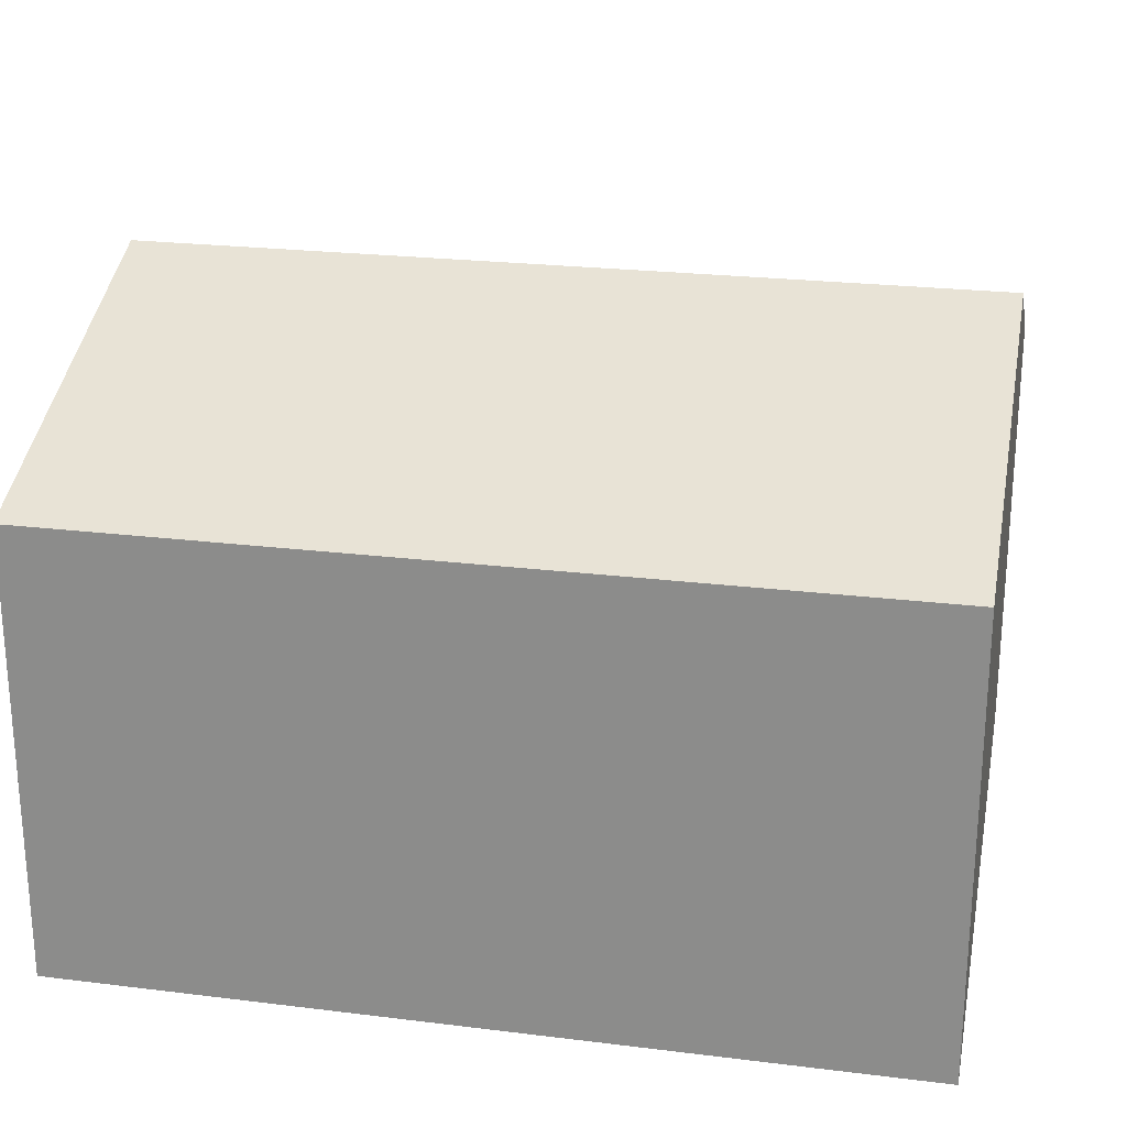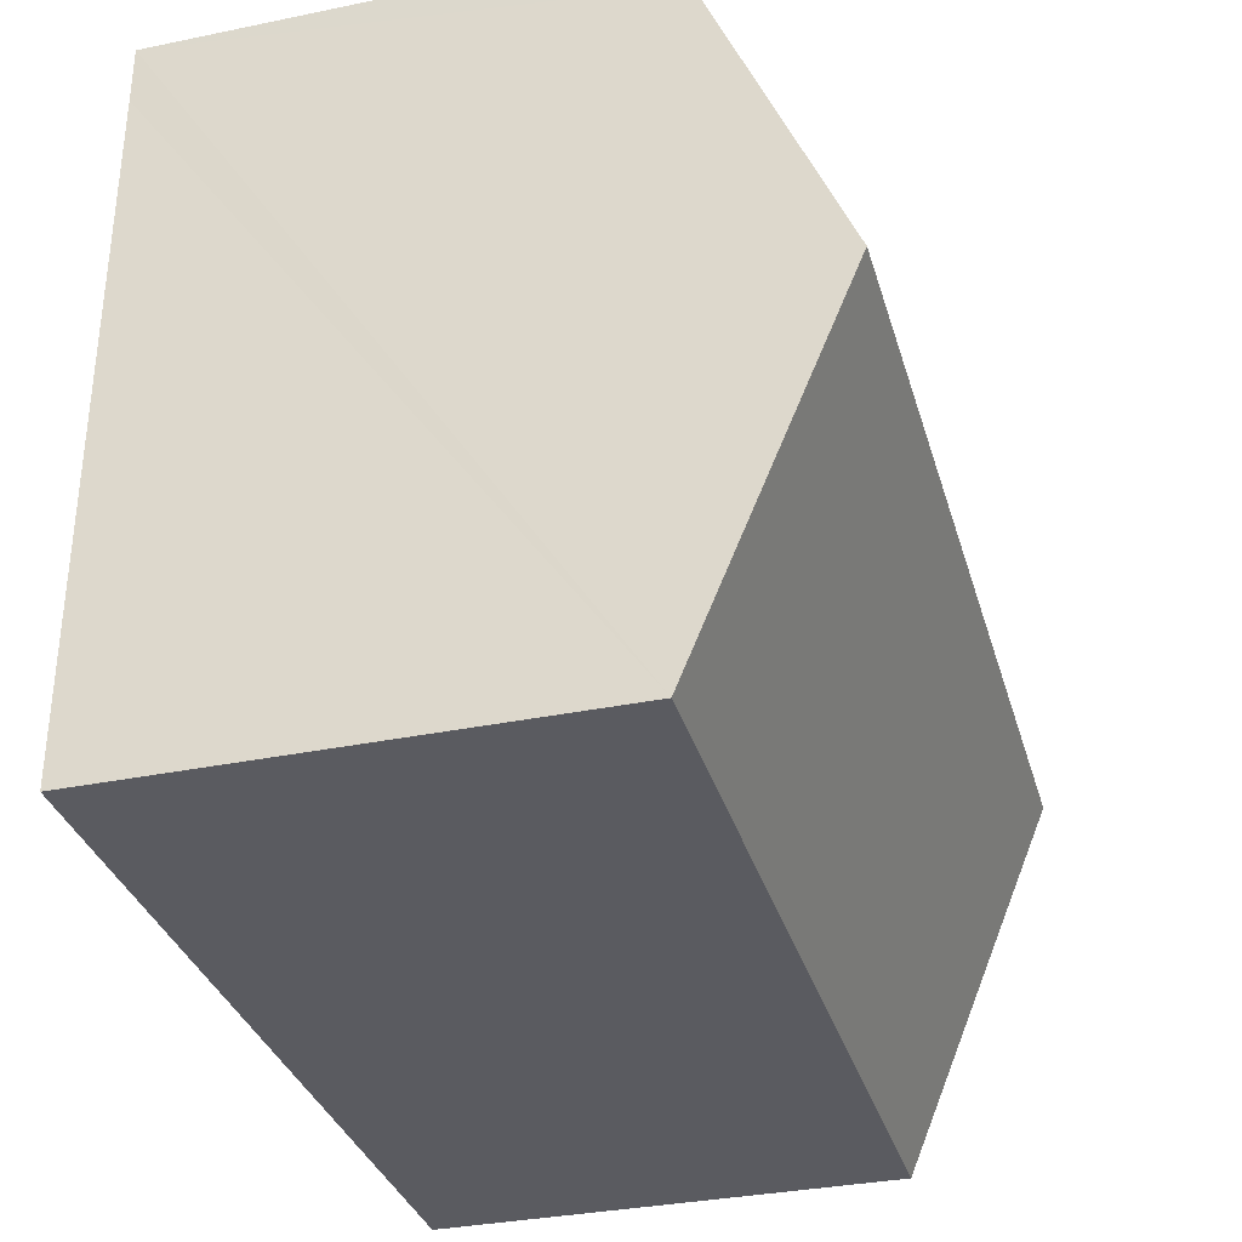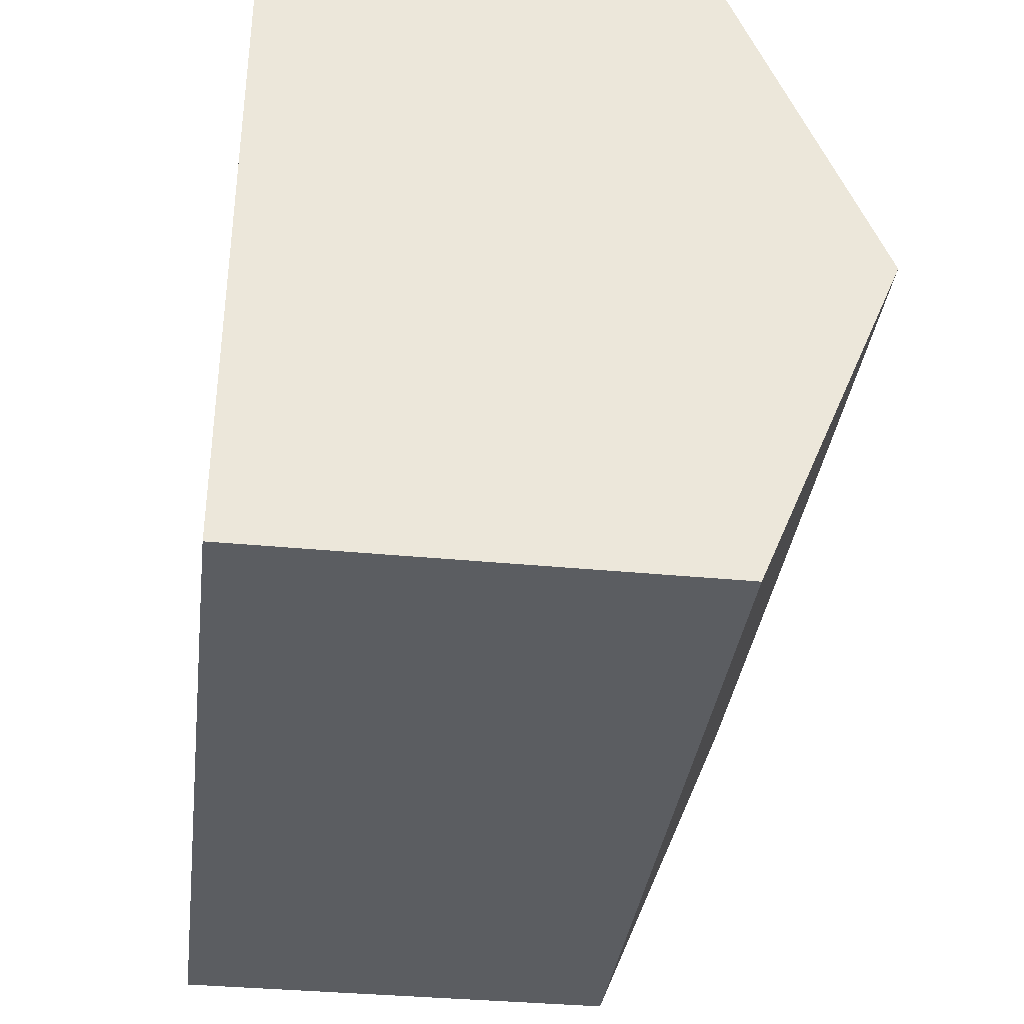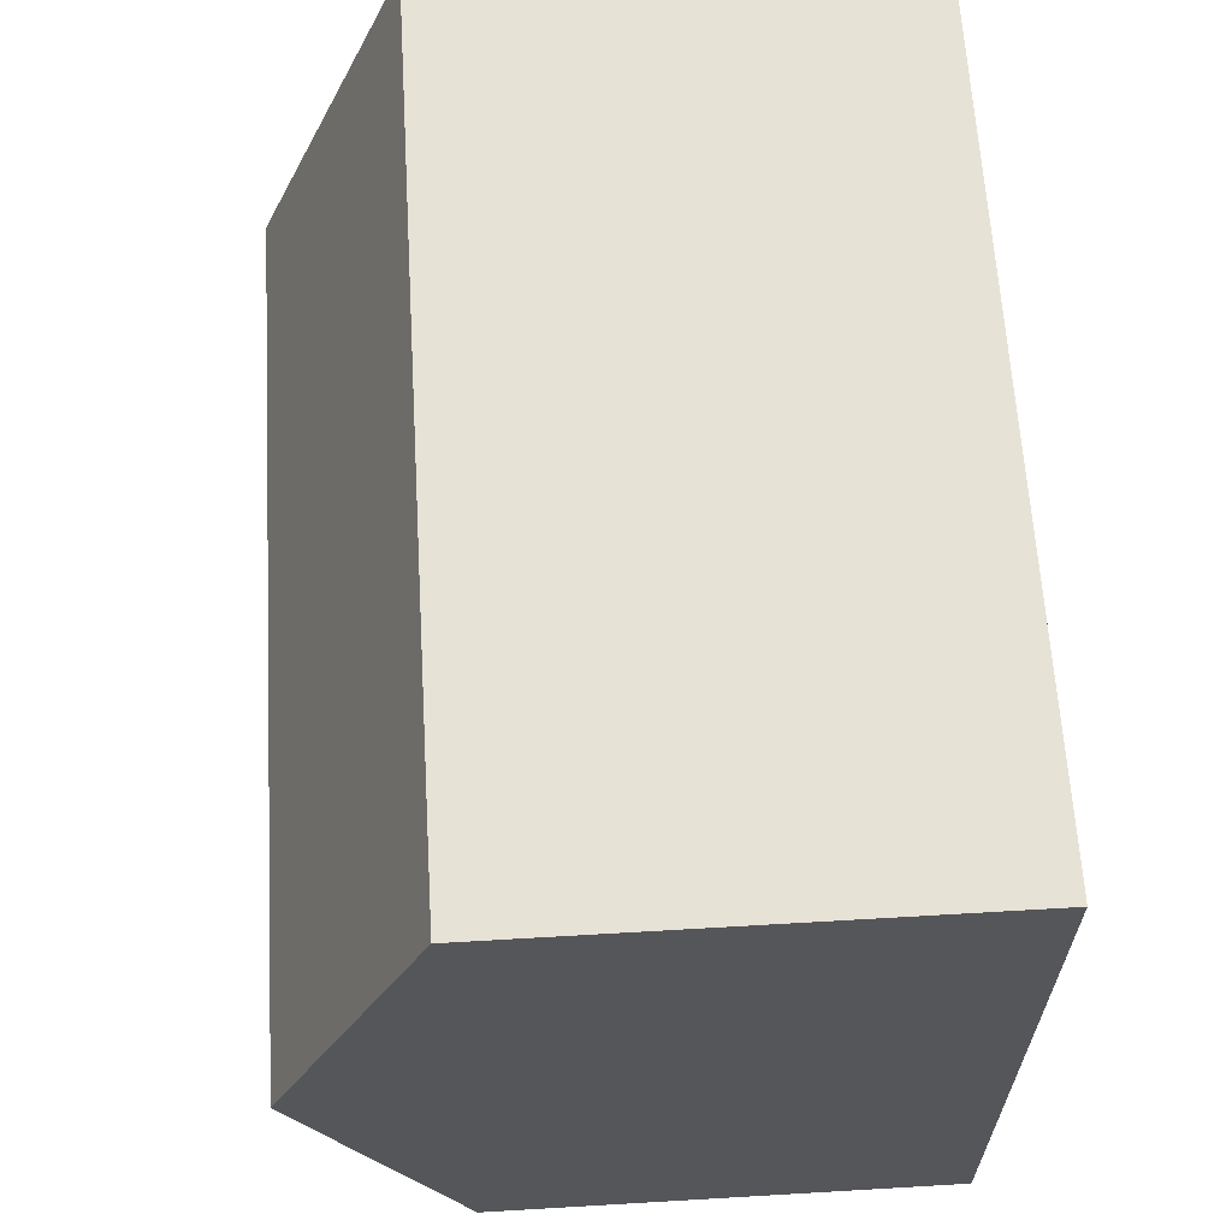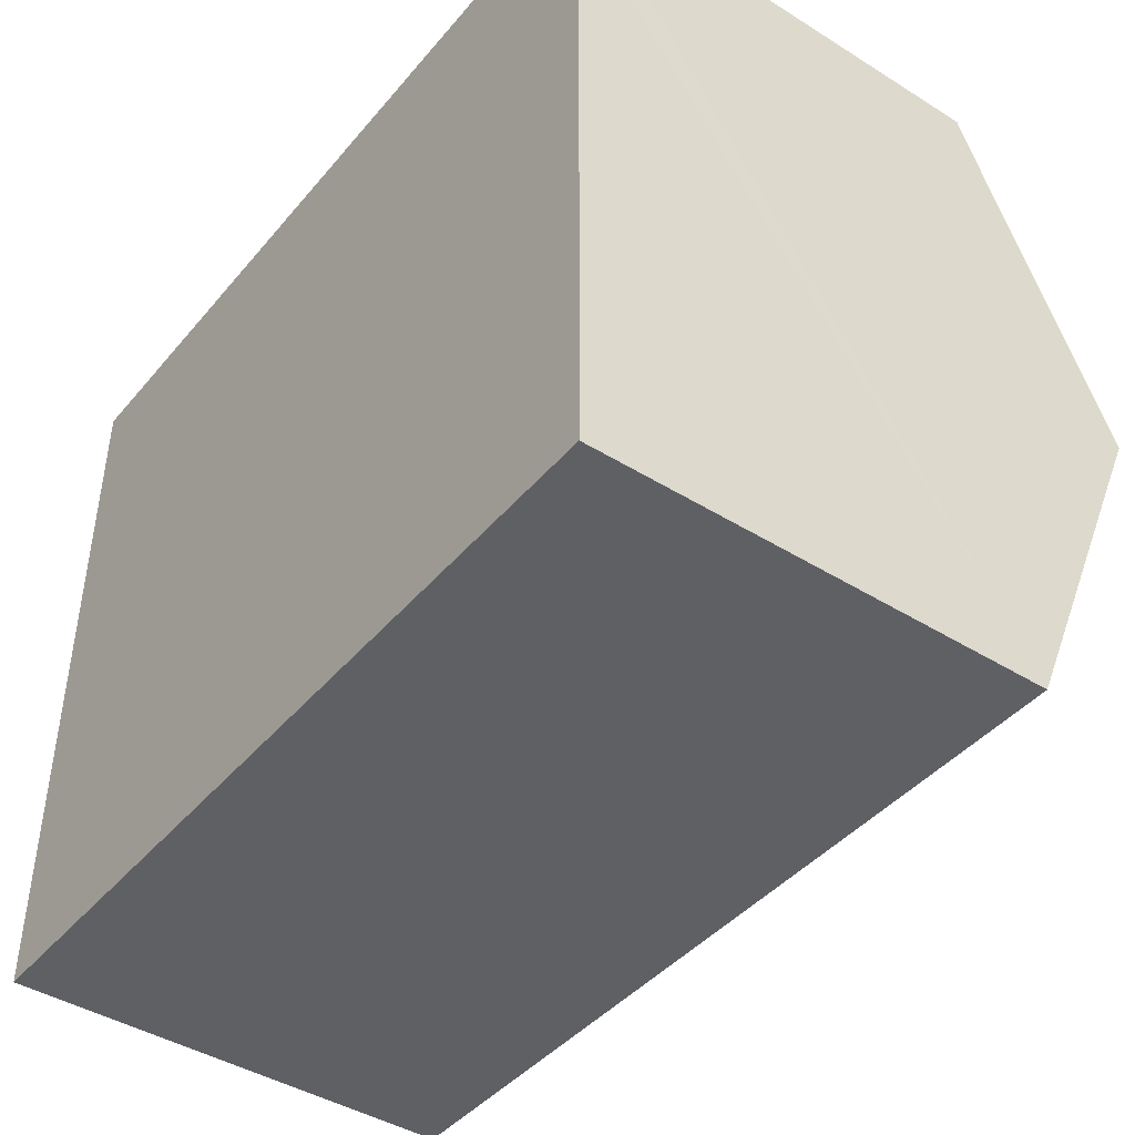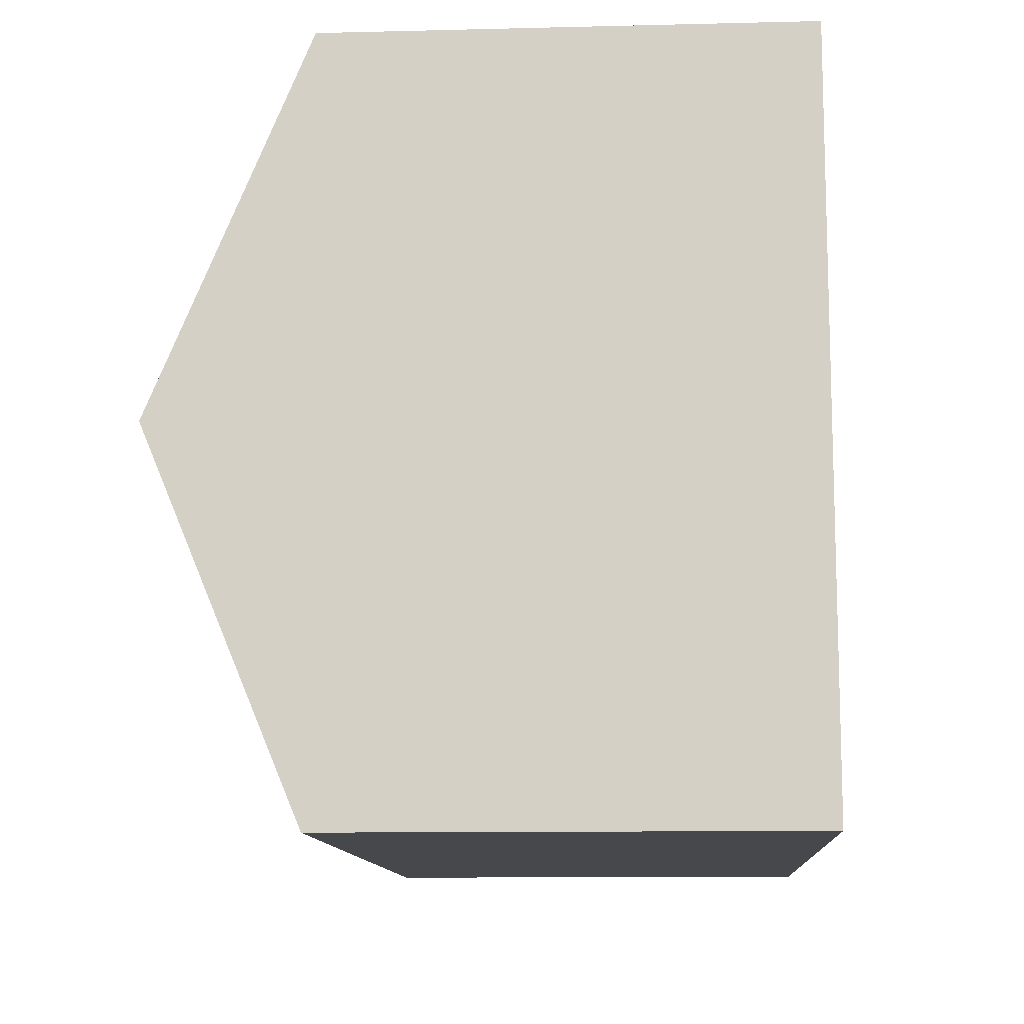
<metadata>
{"format":"obj","ext":"obj","renderer":"f3d","projection":"perspective","resolution":1024,"background":"white","views":[{"elev":23.5,"azim":-167.9,"up":"+Y"},{"elev":-33.9,"azim":105.6,"up":"+Z"},{"elev":-36.1,"azim":82.8,"up":"+Z"},{"elev":64.1,"azim":-93.4,"up":"+Z"},{"elev":-43.0,"azim":53.5,"up":"+Z"},{"elev":-11.0,"azim":-86.5,"up":"+Z"}]}
</metadata>
<code>
v  13.41 7.54 10.29
v  12.84 7.165 11.19
v  13.43 7.166 11.19
v  13.39 9.52 5.548
v  0.123 7.161 11.32
v  0.062 9.524 5.66
v  0 7.161 4.385e-16
v  13.37 7.165 -0.091
v  0 0 0
v  0.062 -3.466e-16 5.66
v  0.123 -6.932e-16 11.32
v  12.84 -6.854e-16 11.19
v  13.43 -6.849e-16 11.19
v  13.41 -6.3e-16 10.29
v  13.39 -3.397e-16 5.548
v  13.37 5.572e-18 -0.091
g defaultobject
f 1 2 3
f 2 1 4
f 2 4 5
f 5 4 6
f 7 4 8
f 4 7 6
f 9 6 7
f 6 9 5
f 5 9 10
f 5 10 11
f 11 2 5
f 2 11 12
f 2 12 3
f 3 12 13
f 13 1 3
f 1 13 4
f 4 13 8
f 8 13 14
f 8 14 15
f 8 15 16
f 16 7 8
f 7 16 9
f 12 14 13
f 14 12 11
f 14 11 15
f 15 11 16
f 16 11 10
f 16 10 9

</code>
